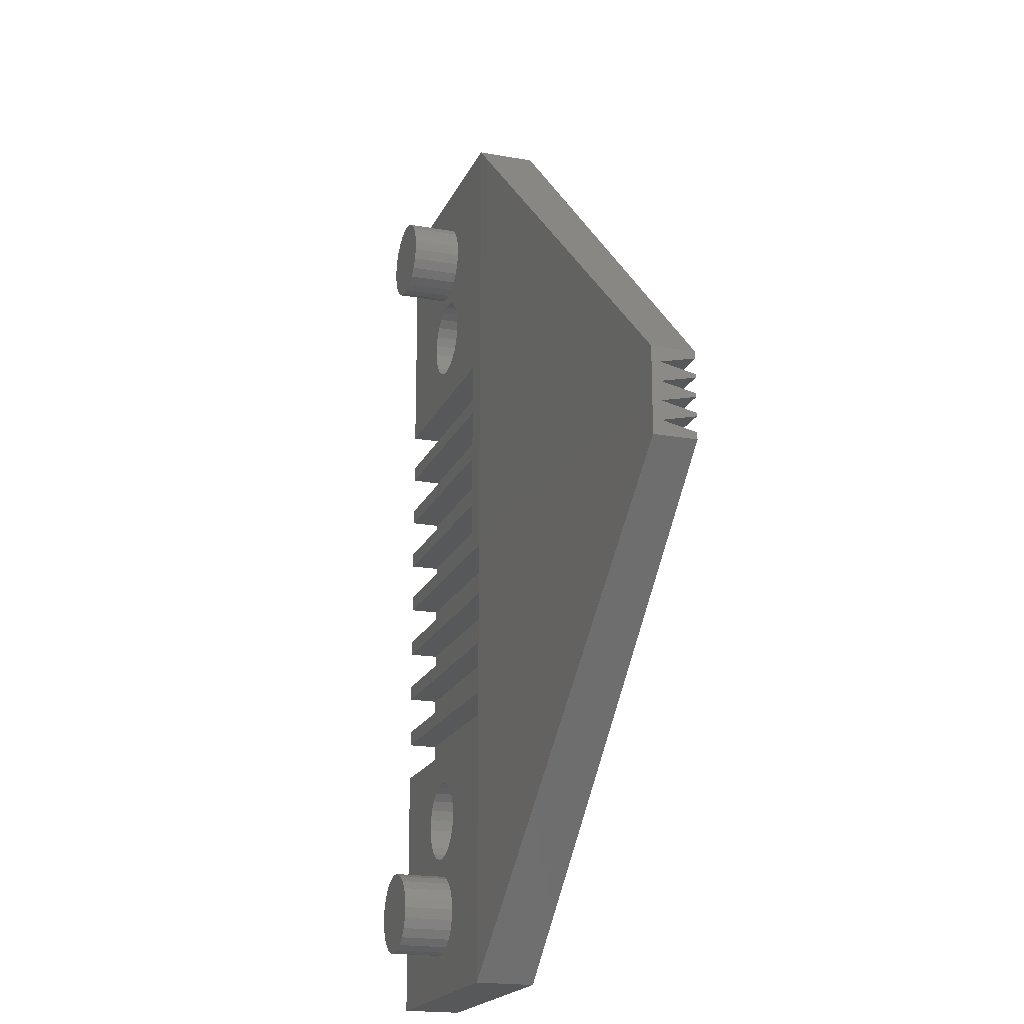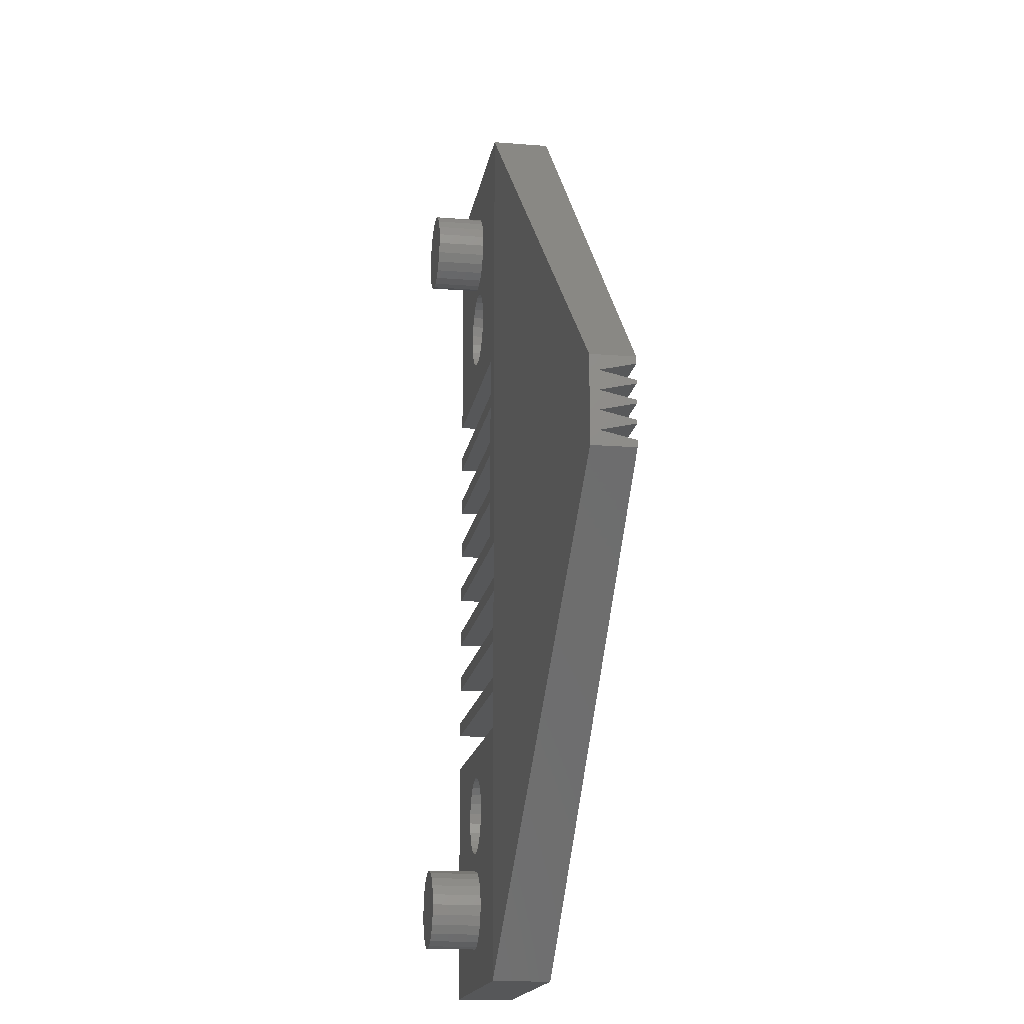
<metadata>
{"format":"stl","ext":"stl","renderer":"f3d","projection":"perspective","resolution":1024,"background":"white","views":[{"elev":-19.3,"azim":-108.6,"up":"+Y"},{"elev":-16.7,"azim":-99.1,"up":"+Y"}]}
</metadata>
<code>
# stl→obj: 354 verts, 794 faces
v 121 366.3 9.017
v 121.4 365 16
v 121.4 365 9.017
v 121 366.3 16
v 140.8 315.3 9.017
v 140.8 313.6 12.45
v 140.8 313.6 9.017
v 140.8 321.7 9.017
v 140.8 319.9 12.45
v 140.8 319.9 9.017
v 140.8 328 9.017
v 140.8 326.3 12.45
v 140.8 326.3 9.017
v 140.8 334.4 9.017
v 140.8 332.6 12.45
v 140.8 332.6 9.017
v 140.8 340.7 9.017
v 140.8 339 12.45
v 140.8 339 9.017
v 140.8 347.1 9.017
v 140.8 345.3 12.45
v 140.8 345.3 9.017
v 140.8 353.4 9.017
v 140.8 351.7 12.45
v 140.8 351.7 9.017
v 140.8 388.2 9.017
v 140.8 358 12.45
v 140.8 358 9.017
v 140.8 309 9.017
v 140.8 278.3 16
v 140.8 278.3 9.017
v 140.8 309 12.45
v 140.8 388.2 16
v 140.8 315.3 12.45
v 140.8 321.7 12.45
v 140.8 328 12.45
v 140.8 334.4 12.45
v 140.8 340.7 12.45
v 140.8 347.1 12.45
v 140.8 353.4 12.45
v 113.8 345.3 10.02
v 113.8 345.3 9.017
v 110.8 345.3 10.02
v 120.8 345.3 12.45
v 110.8 345.3 12.45
v 113.8 347.1 9.017
v 110.8 345.3 9.017
v 110.8 347.1 9.017
v 110.8 347.1 12.45
v 113.8 347.1 10.02
v 110.8 347.1 10.02
v 120.8 347.1 12.45
v 120.8 351.7 12.45
v 110.8 353.4 12.45
v 113.8 353.4 10.02
v 110.8 353.4 10.02
v 113.8 353.4 9.017
v 120.8 353.4 12.45
v 110.8 351.7 9.017
v 110.8 353.4 9.017
v 113.8 351.7 9.017
v 113.8 351.7 10.02
v 110.8 351.7 10.02
v 110.8 351.7 12.45
v 113.8 358 10.02
v 113.8 358 9.017
v 110.8 358 10.02
v 120.8 358 12.45
v 110.8 358 12.45
v 110.8 388.2 9.017
v 121.9 381.2 9.017
v 110.8 368.2 9.017
v 122.9 382.1 9.017
v 124 382.7 9.017
v 121.3 380.1 9.017
v 110.8 358 9.017
v 120.9 378.9 9.017
v 120.9 377.6 9.017
v 120.9 367.5 9.017
v 125.2 383 9.017
v 126.5 383 9.017
v 127.7 382.7 9.017
v 128.8 382 9.017
v 129.7 381.1 9.017
v 130.3 380 9.017
v 130.7 378.7 9.017
v 130.7 366.8 9.017
v 124.2 362.5 9.017
v 123 363.1 9.017
v 122.1 364 9.017
v 125.4 362.3 9.017
v 126.7 362.3 9.017
v 127.9 362.7 9.017
v 129 363.4 9.017
v 129.8 364.4 9.017
v 130.4 365.5 9.017
v 121.2 368.8 9.017
v 121.2 376.3 9.017
v 121.7 369.9 9.017
v 121.9 375.2 9.017
v 122.6 370.9 9.017
v 122.8 374.3 9.017
v 123.7 371.6 9.017
v 123.9 373.7 9.017
v 124.9 372 9.017
v 125.1 373.3 9.017
v 126.2 372.1 9.017
v 126.4 373.3 9.017
v 127.4 371.8 9.017
v 127.6 373.6 9.017
v 128.6 371.2 9.017
v 128.7 374.2 9.017
v 129.5 370.4 9.017
v 129.6 375.1 9.017
v 130.2 369.3 9.017
v 130.3 376.2 9.017
v 130.6 368.1 9.017
v 130.6 377.5 9.017
v 110.8 309 9.017
v 123.5 304.7 9.017
v 110.8 298.3 9.017
v 124.7 305.1 9.017
v 122.5 303.9 9.017
v 121.7 303 9.017
v 121.1 301.8 9.017
v 110.8 278.3 9.017
v 120.9 300.5 9.017
v 120.9 288.4 9.017
v 126 305.2 9.017
v 127.3 305 9.017
v 128.4 304.4 9.017
v 129.4 303.6 9.017
v 130.1 302.6 9.017
v 130.6 301.4 9.017
v 130.7 300.1 9.017
v 130.7 288.2 9.017
v 124.4 283.6 9.017
v 123.3 284.1 9.017
v 122.3 284.9 9.017
v 121.5 285.9 9.017
v 121 287.1 9.017
v 125.7 283.4 9.017
v 127 283.6 9.017
v 128.2 284 9.017
v 129.2 284.8 9.017
v 130 285.8 9.017
v 130.5 287 9.017
v 121.1 289.7 9.017
v 121 299.3 9.017
v 121.4 298.1 9.017
v 121.6 290.8 9.017
v 122.2 297 9.017
v 122.4 291.8 9.017
v 123.2 296.2 9.017
v 123.4 292.6 9.017
v 124.3 295.6 9.017
v 124.6 293.1 9.017
v 125.6 295.4 9.017
v 125.9 293.2 9.017
v 126.9 295.5 9.017
v 127.2 293 9.017
v 128.1 296 9.017
v 128.3 292.5 9.017
v 129.1 296.7 9.017
v 129.3 291.7 9.017
v 129.9 297.7 9.017
v 130.1 290.7 9.017
v 130.5 298.8 9.017
v 130.6 289.5 9.017
v 110.8 309 12.45
v 110.8 313.6 12.45
v 110.8 313.6 9.017
v 110.8 315.3 9.017
v 110.8 315.3 12.45
v 110.8 319.9 12.45
v 110.8 319.9 9.017
v 110.8 321.7 9.017
v 110.8 321.7 12.45
v 110.8 326.3 12.45
v 110.8 326.3 9.017
v 110.8 328 9.017
v 110.8 328 12.45
v 110.8 332.6 12.45
v 87.67 328.2 16
v 57.67 328.2 11
v 87.67 328.2 11
v 57.67 328.2 16
v 87.67 338.2 11
v 57.67 338.2 11
v 87.67 330.8 16
v 57.67 329.9 12
v 87.67 329.9 12
v 57.67 330.8 16
v 87.67 333 16
v 57.67 332.1 12
v 87.67 332.1 12
v 57.67 333 16
v 113.8 334.4 9.017
v 110.8 332.6 9.017
v 110.8 334.4 9.017
v 110.8 334.4 12.45
v 113.8 334.4 10.02
v 110.8 334.4 10.02
v 120.8 334.4 12.45
v 120.8 340.7 12.45
v 110.8 340.7 12.45
v 113.8 340.7 10.02
v 110.8 340.7 10.02
v 113.8 340.7 9.017
v 110.8 339 9.017
v 110.8 340.7 9.017
v 113.8 339 9.017
v 113.8 339 10.02
v 110.8 339 10.02
v 120.8 339 12.45
v 110.8 339 12.45
v 87.67 335.6 16
v 87.67 337.4 16
v 87.67 334.3 12
v 110.8 353.4 14
v 110.8 351.7 14
v 110.8 347.1 14
v 110.8 345.3 14
v 110.8 340.7 14
v 110.8 339 14
v 120.8 358 16
v 120.8 353.4 16
v 110.8 353.4 16
v 110.8 358 16
v 120.8 351.7 16
v 120.8 347.1 16
v 110.8 347.1 16
v 110.8 351.7 16
v 120.8 345.3 16
v 120.8 340.7 16
v 110.8 340.7 16
v 110.8 345.3 16
v 120.8 339 16
v 120.8 334.4 16
v 110.8 334.4 16
v 110.8 339 16
v 87.67 335.2 16
v 87.67 333.4 16
v 87.67 331.2 16
v 87.67 329 16
v 57.67 331.2 16
v 126.2 372.1 16
v 127.4 371.8 16
v 129.8 364.4 16
v 129 363.4 16
v 110.8 278.3 16
v 110.8 388.2 16
v 121.1 289.7 3.017
v 121 287.1 3.017
v 120.9 288.4 3.017
v 121.5 285.9 3.017
v 121.6 290.8 3.017
v 122.3 284.9 3.017
v 122.4 291.8 3.017
v 123.3 284.1 3.017
v 123.4 292.6 3.017
v 124.4 283.6 3.017
v 124.6 293.1 3.017
v 125.7 283.4 3.017
v 125.9 293.2 3.017
v 127 283.6 3.017
v 127.2 293 3.017
v 128.2 284 3.017
v 128.3 292.5 3.017
v 129.2 284.8 3.017
v 129.3 291.7 3.017
v 130 285.8 3.017
v 130.1 290.7 3.017
v 130.5 287 3.017
v 130.6 289.5 3.017
v 130.7 288.2 3.017
v 120.9 378.9 3.017
v 121.2 376.3 3.017
v 120.9 377.6 3.017
v 121.3 380.1 3.017
v 121.9 375.2 3.017
v 121.9 381.2 3.017
v 122.8 374.3 3.017
v 122.9 382.1 3.017
v 123.9 373.7 3.017
v 124 382.7 3.017
v 125.1 373.3 3.017
v 125.2 383 3.017
v 126.4 373.3 3.017
v 126.5 383 3.017
v 127.6 373.6 3.017
v 127.7 382.7 3.017
v 128.7 374.2 3.017
v 128.8 382 3.017
v 129.6 375.1 3.017
v 129.7 381.1 3.017
v 130.3 376.2 3.017
v 130.3 380 3.017
v 130.6 377.5 3.017
v 130.7 378.7 3.017
v 127.9 362.7 16
v 126.7 362.3 16
v 130.4 365.5 16
v 123.7 371.6 16
v 122.6 370.9 16
v 122.1 364 16
v 124.2 362.5 16
v 125.4 362.3 16
v 57.67 336.5 12
v 87.67 336.5 12
v 57.67 337.4 16
v 57.67 335.6 16
v 124.9 372 16
v 57.67 338.2 16
v 121.1 301.8 15.98
v 120.9 367.5 16
v 120.9 300.5 15.98
v 121.7 303 15.98
v 122.5 303.9 15.98
v 123 363.1 16
v 123.5 304.7 15.98
v 124.7 305.1 15.98
v 126 305.2 15.98
v 127.3 305 15.98
v 128.4 304.4 15.98
v 129.4 303.6 15.98
v 130.1 302.6 15.98
v 130.6 301.4 15.98
v 130.7 366.8 16
v 130.7 300.1 15.98
v 110.8 298.3 16
v 122.2 297 15.98
v 121.4 298.1 15.98
v 121 299.3 15.98
v 123.2 296.2 15.98
v 124.3 295.6 15.98
v 125.6 295.4 15.98
v 126.9 295.5 15.98
v 128.1 296 15.98
v 129.1 296.7 15.98
v 129.9 297.7 15.98
v 130.5 298.8 15.98
v 110.8 368.2 16
v 121.2 368.8 16
v 121.7 369.9 16
v 128.6 371.2 16
v 129.5 370.4 16
v 130.2 369.3 16
v 130.6 368.1 16
v 87.67 338.2 16
v 57.67 329 16
v 57.67 334.3 12
v 57.67 333.4 16
v 57.67 335.2 16
f 1 2 3
f 2 1 4
f 5 6 7
f 8 9 10
f 11 12 13
f 14 15 16
f 17 18 19
f 20 21 22
f 23 24 25
f 26 27 28
f 29 30 31
f 30 29 32
f 30 32 33
f 33 32 6
f 33 6 34
f 34 6 5
f 33 34 9
f 33 9 35
f 35 9 8
f 33 35 12
f 33 12 36
f 36 12 11
f 33 36 15
f 33 15 37
f 37 15 14
f 33 37 18
f 33 18 38
f 38 18 17
f 33 38 21
f 33 21 39
f 39 21 20
f 33 39 24
f 33 24 40
f 40 24 23
f 33 40 27
f 33 27 26
f 22 41 42
f 41 22 21
f 41 21 43
f 43 21 44
f 45 43 44
f 46 47 48
f 47 46 42
f 42 46 20
f 42 20 22
f 49 50 51
f 50 20 46
f 20 50 39
f 39 50 52
f 52 50 49
f 24 52 53
f 52 24 39
f 54 55 56
f 55 23 57
f 23 55 40
f 40 55 58
f 58 55 54
f 57 59 60
f 59 57 61
f 61 57 23
f 61 23 25
f 25 62 61
f 62 25 24
f 62 24 63
f 63 24 53
f 64 63 53
f 28 65 66
f 65 28 27
f 65 27 67
f 67 27 68
f 69 67 68
f 27 58 68
f 58 27 40
f 70 71 72
f 71 70 73
f 73 70 74
f 74 70 26
f 72 71 75
f 72 75 76
f 76 75 66
f 66 75 77
f 66 77 78
f 66 78 79
f 74 26 80
f 80 26 81
f 81 26 82
f 82 26 83
f 83 26 84
f 84 26 85
f 85 26 86
f 86 26 87
f 66 88 28
f 88 66 89
f 89 66 90
f 90 66 3
f 3 66 1
f 1 66 79
f 28 88 91
f 28 91 92
f 28 92 93
f 28 93 94
f 28 94 95
f 28 95 96
f 28 96 87
f 28 87 26
f 78 97 79
f 97 78 98
f 97 98 99
f 99 98 100
f 99 100 101
f 101 100 102
f 101 102 103
f 103 102 104
f 103 104 105
f 105 104 106
f 105 106 107
f 107 106 108
f 107 108 109
f 109 108 110
f 109 110 111
f 111 110 112
f 111 112 113
f 113 112 114
f 113 114 115
f 115 114 116
f 115 116 117
f 117 116 118
f 117 118 87
f 87 118 86
f 119 120 121
f 120 119 122
f 122 119 29
f 121 120 123
f 121 123 124
f 121 124 125
f 121 125 126
f 126 125 127
f 126 127 128
f 122 29 129
f 129 29 130
f 130 29 131
f 131 29 132
f 132 29 133
f 133 29 134
f 134 29 135
f 135 29 136
f 126 137 31
f 137 126 138
f 138 126 139
f 139 126 140
f 140 126 141
f 141 126 128
f 31 137 142
f 31 142 143
f 31 143 144
f 31 144 145
f 31 145 146
f 31 146 147
f 31 147 136
f 31 136 29
f 127 148 128
f 148 127 149
f 148 149 150
f 148 150 151
f 151 150 152
f 151 152 153
f 153 152 154
f 153 154 155
f 155 154 156
f 155 156 157
f 157 156 158
f 157 158 159
f 159 158 160
f 159 160 161
f 161 160 162
f 161 162 163
f 163 162 164
f 163 164 165
f 165 164 166
f 165 166 167
f 167 166 168
f 167 168 169
f 169 168 135
f 169 135 136
f 170 29 119
f 29 170 32
f 6 170 171
f 170 6 32
f 7 171 172
f 171 7 6
f 5 172 173
f 172 5 7
f 174 5 173
f 5 174 34
f 9 174 175
f 174 9 34
f 10 175 176
f 175 10 9
f 8 176 177
f 176 8 10
f 178 8 177
f 8 178 35
f 12 178 179
f 178 12 35
f 13 179 180
f 179 13 12
f 11 180 181
f 180 11 13
f 182 11 181
f 11 182 36
f 15 182 183
f 182 15 36
f 184 185 186
f 185 184 187
f 188 185 189
f 185 188 186
f 190 191 192
f 191 190 193
f 194 195 196
f 195 194 197
f 198 199 200
f 199 198 16
f 16 198 14
f 201 202 203
f 202 14 198
f 14 202 37
f 37 202 204
f 204 202 201
f 21 205 44
f 205 21 38
f 16 183 199
f 183 16 15
f 206 207 208
f 207 17 209
f 17 207 38
f 38 207 205
f 205 207 206
f 209 210 211
f 210 209 212
f 212 209 17
f 212 17 19
f 19 213 212
f 213 19 18
f 213 18 214
f 214 18 215
f 216 214 215
f 18 204 215
f 204 18 37
f 217 54 56
f 218 67 69
f 59 219 48
f 47 196 211
f 210 192 200
f 220 64 221
f 64 220 63
f 63 220 59
f 59 220 60
f 60 220 54
f 60 54 56
f 222 45 223
f 45 222 43
f 43 222 47
f 47 222 48
f 48 222 49
f 48 49 51
f 224 216 225
f 216 224 214
f 214 224 210
f 210 224 211
f 211 224 206
f 211 206 208
f 226 58 227
f 58 226 68
f 220 58 54
f 58 220 227
f 227 220 228
f 226 69 68
f 69 226 229
f 230 52 231
f 52 230 53
f 222 52 49
f 52 222 231
f 231 222 232
f 230 64 53
f 64 230 221
f 221 230 233
f 234 205 235
f 205 234 44
f 224 205 206
f 205 224 235
f 235 224 236
f 234 45 44
f 45 234 223
f 223 234 237
f 238 204 239
f 204 238 215
f 240 204 201
f 204 240 239
f 238 216 215
f 216 238 225
f 225 238 241
f 72 186 188
f 186 72 121
f 121 72 76
f 121 76 60
f 121 60 59
f 121 59 48
f 121 48 47
f 121 47 211
f 121 211 210
f 121 210 200
f 121 200 199
f 121 199 181
f 121 181 180
f 121 180 177
f 121 177 176
f 121 176 173
f 121 173 172
f 121 172 119
f 176 174 173
f 174 176 175
f 172 170 119
f 170 172 171
f 180 178 177
f 178 180 179
f 199 182 181
f 182 199 183
f 218 69 229
f 217 220 54
f 242 64 221
f 243 222 49
f 194 45 223
f 244 224 206
f 190 216 225
f 245 240 201
f 190 246 193
f 246 190 244
f 109 247 107
f 247 109 248
f 249 94 250
f 94 249 95
f 251 185 126
f 185 251 187
f 31 251 126
f 251 31 30
f 252 26 70
f 26 252 33
f 253 254 255
f 254 253 256
f 256 253 257
f 256 257 258
f 258 257 259
f 258 259 260
f 260 259 261
f 260 261 262
f 262 261 263
f 262 263 264
f 264 263 265
f 264 265 266
f 266 265 267
f 266 267 268
f 268 267 269
f 268 269 270
f 270 269 271
f 270 271 272
f 272 271 273
f 272 273 274
f 274 273 275
f 274 275 276
f 271 167 273
f 167 271 165
f 273 169 275
f 169 273 167
f 275 136 276
f 136 275 169
f 276 147 274
f 147 276 136
f 274 146 272
f 146 274 147
f 272 145 270
f 145 272 146
f 145 268 270
f 268 145 144
f 144 266 268
f 266 144 143
f 143 264 266
f 264 143 142
f 142 262 264
f 262 142 137
f 137 260 262
f 260 137 138
f 260 139 258
f 139 260 138
f 140 258 139
f 258 140 256
f 141 256 140
f 256 141 254
f 128 254 141
f 254 128 255
f 148 255 128
f 255 148 253
f 151 253 148
f 253 151 257
f 153 257 151
f 257 153 259
f 153 261 259
f 261 153 155
f 155 263 261
f 263 155 157
f 157 265 263
f 265 157 159
f 159 267 265
f 267 159 161
f 161 269 267
f 269 161 163
f 163 271 269
f 271 163 165
f 277 278 279
f 278 277 280
f 278 280 281
f 281 280 282
f 281 282 283
f 283 282 284
f 283 284 285
f 285 284 286
f 285 286 287
f 287 286 288
f 287 288 289
f 289 288 290
f 289 290 291
f 291 290 292
f 291 292 293
f 293 292 294
f 293 294 295
f 295 294 296
f 295 296 297
f 297 296 298
f 297 298 299
f 299 298 300
f 71 280 75
f 280 71 282
f 71 284 282
f 284 71 73
f 73 286 284
f 286 73 74
f 74 288 286
f 288 74 80
f 80 290 288
f 290 80 81
f 81 292 290
f 292 81 82
f 82 294 292
f 294 82 83
f 294 84 296
f 84 294 83
f 296 85 298
f 85 296 84
f 298 86 300
f 86 298 85
f 300 118 299
f 118 300 86
f 299 116 297
f 116 299 118
f 297 114 295
f 114 297 116
f 295 112 293
f 112 295 114
f 112 291 293
f 291 112 110
f 291 108 289
f 108 291 110
f 108 287 289
f 287 108 106
f 287 104 285
f 104 287 106
f 104 283 285
f 283 104 102
f 100 283 102
f 283 100 281
f 98 281 100
f 281 98 278
f 78 278 98
f 278 78 279
f 77 279 78
f 279 77 277
f 75 277 77
f 277 75 280
f 301 94 93
f 94 301 250
f 302 93 92
f 93 302 301
f 303 95 249
f 95 303 96
f 304 101 103
f 101 304 305
f 3 306 90
f 306 3 2
f 307 91 88
f 91 307 308
f 218 309 310
f 309 218 311
f 220 217 221
f 312 310 309
f 310 312 217
f 221 217 242
f 224 244 225
f 246 196 195
f 196 246 244
f 76 310 60
f 192 203 200
f 192 210 214
f 214 192 203
f 196 208 211
f 196 47 43
f 43 196 208
f 219 51 48
f 219 59 63
f 63 219 51
f 310 56 60
f 310 76 67
f 67 310 56
f 217 56 310
f 218 310 67
f 212 202 198
f 202 212 213
f 202 214 203
f 214 202 213
f 213 210 212
f 210 213 214
f 212 200 210
f 200 212 198
f 203 198 200
f 198 203 202
f 42 207 209
f 207 42 41
f 207 43 208
f 43 207 41
f 41 47 42
f 47 41 43
f 42 211 47
f 211 42 209
f 208 209 211
f 209 208 207
f 61 50 46
f 50 61 62
f 50 63 51
f 63 50 62
f 62 59 61
f 59 62 63
f 61 48 59
f 48 61 46
f 51 46 48
f 46 51 50
f 66 55 57
f 55 66 65
f 55 67 56
f 67 55 65
f 65 76 66
f 76 65 67
f 66 60 76
f 60 66 57
f 56 57 60
f 57 56 55
f 194 196 43
f 194 43 45
f 244 208 196
f 244 206 208
f 190 192 214
f 190 214 216
f 245 203 192
f 245 201 203
f 243 51 219
f 243 49 51
f 242 219 63
f 242 63 64
f 232 223 237
f 223 232 222
f 247 105 107
f 105 247 313
f 189 252 70
f 252 189 314
f 105 304 103
f 304 105 313
f 225 244 190
f 70 185 189
f 185 70 126
f 126 70 72
f 126 72 76
f 126 76 60
f 126 60 59
f 126 59 48
f 126 48 47
f 126 47 211
f 126 211 210
f 126 210 200
f 126 200 199
f 126 199 181
f 126 181 180
f 126 180 177
f 126 177 176
f 126 176 173
f 126 173 172
f 126 172 119
f 126 119 121
f 315 316 317
f 316 315 4
f 4 315 2
f 2 315 318
f 2 318 306
f 306 318 319
f 306 319 320
f 320 319 321
f 320 321 307
f 307 321 322
f 307 322 308
f 308 322 323
f 308 323 302
f 302 323 324
f 302 324 301
f 301 324 325
f 301 325 250
f 250 325 326
f 250 326 249
f 249 326 327
f 249 327 303
f 303 327 328
f 303 328 329
f 329 328 330
f 30 331 251
f 331 30 332
f 331 332 333
f 331 333 334
f 331 334 240
f 240 334 317
f 240 317 239
f 239 317 238
f 238 317 235
f 235 317 234
f 234 317 231
f 231 317 230
f 230 317 227
f 227 317 226
f 332 30 335
f 335 30 336
f 336 30 337
f 337 30 338
f 338 30 339
f 339 30 340
f 340 30 341
f 341 30 342
f 342 30 330
f 226 343 229
f 343 226 252
f 252 226 316
f 252 316 344
f 252 344 345
f 252 345 305
f 252 305 33
f 316 226 317
f 33 305 304
f 33 304 313
f 33 313 247
f 33 247 248
f 33 248 346
f 33 346 347
f 33 347 348
f 33 348 349
f 33 349 329
f 33 329 330
f 33 330 30
f 230 228 233
f 228 230 227
f 234 232 237
f 232 234 231
f 238 236 241
f 236 238 235
f 349 87 329
f 87 349 117
f 348 117 349
f 117 348 115
f 346 109 111
f 109 346 248
f 101 345 99
f 345 101 305
f 79 4 1
f 4 79 316
f 314 188 189
f 188 314 350
f 329 96 303
f 96 329 87
f 236 225 241
f 225 236 224
f 306 89 90
f 89 306 320
f 228 221 233
f 221 228 220
f 113 346 111
f 346 113 347
f 97 316 79
f 316 97 344
f 347 115 348
f 115 347 113
f 308 92 91
f 92 308 302
f 99 344 97
f 344 99 345
f 229 350 218
f 320 88 89
f 88 320 307
f 218 314 311
f 314 218 350
f 343 350 229
f 351 185 187
f 185 351 191
f 185 191 189
f 189 191 195
f 195 191 193
f 195 193 246
f 189 195 352
f 352 195 197
f 352 197 353
f 189 352 309
f 309 352 354
f 309 354 312
f 189 309 311
f 189 311 314
f 240 245 331
f 184 351 187
f 351 184 245
f 351 192 191
f 192 351 245
f 222 243 223
f 353 219 352
f 219 353 243
f 331 245 184
f 223 243 194
f 194 353 197
f 353 194 243
f 252 314 343
f 331 187 251
f 127 334 149
f 334 127 317
f 331 184 187
f 132 325 131
f 325 132 326
f 341 164 340
f 164 341 166
f 325 130 131
f 130 325 324
f 337 160 158
f 160 337 338
f 336 158 156
f 158 336 337
f 326 133 327
f 133 326 132
f 123 318 124
f 318 123 319
f 324 129 130
f 129 324 323
f 129 322 122
f 322 129 323
f 338 162 160
f 162 338 339
f 343 314 350
f 330 168 342
f 168 330 135
f 125 317 127
f 317 125 315
f 339 164 162
f 164 339 340
f 124 315 125
f 315 124 318
f 322 120 122
f 120 322 321
f 321 123 120
f 123 321 319
f 335 156 154
f 156 335 336
f 150 332 152
f 332 150 333
f 342 166 341
f 166 342 168
f 149 333 150
f 333 149 334
f 332 154 152
f 154 332 335
f 328 135 330
f 135 328 134
f 327 134 328
f 134 327 133
f 242 312 354
f 312 242 217
f 242 352 219
f 352 242 354

</code>
